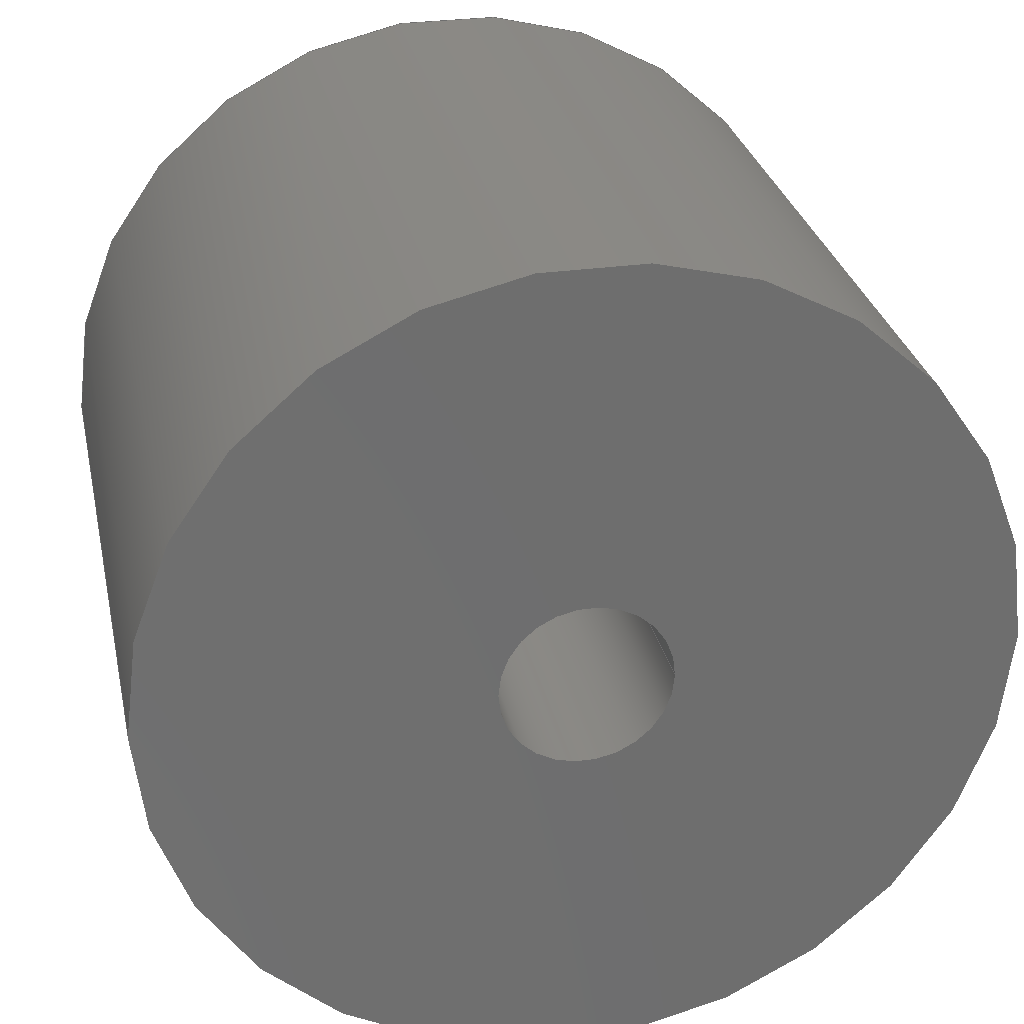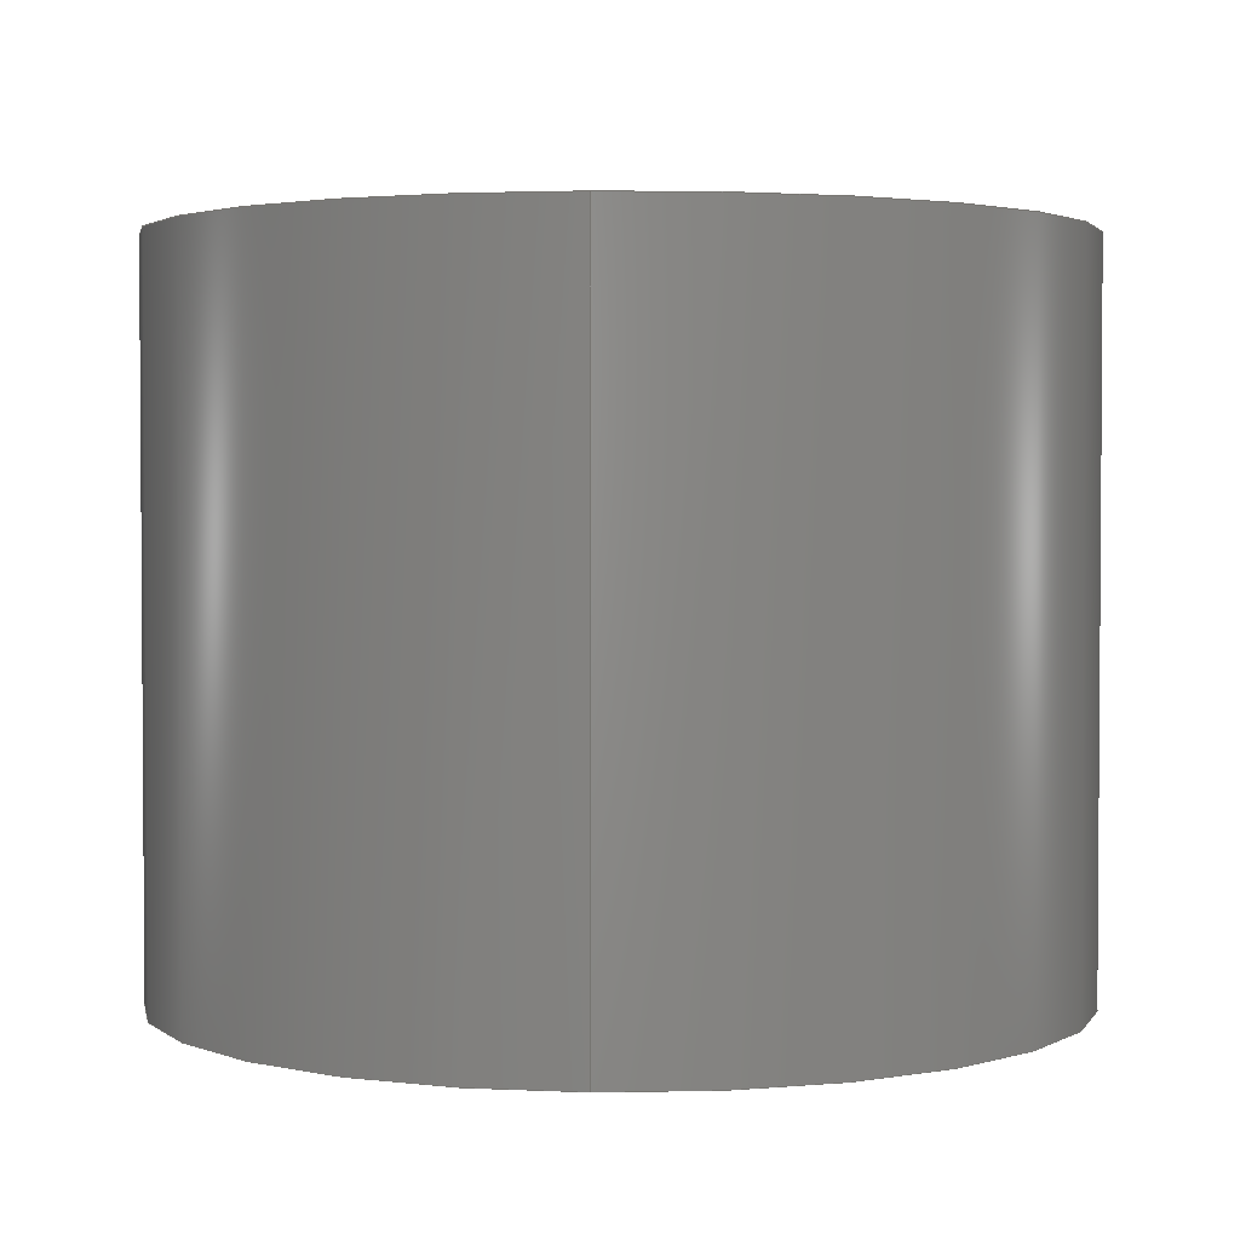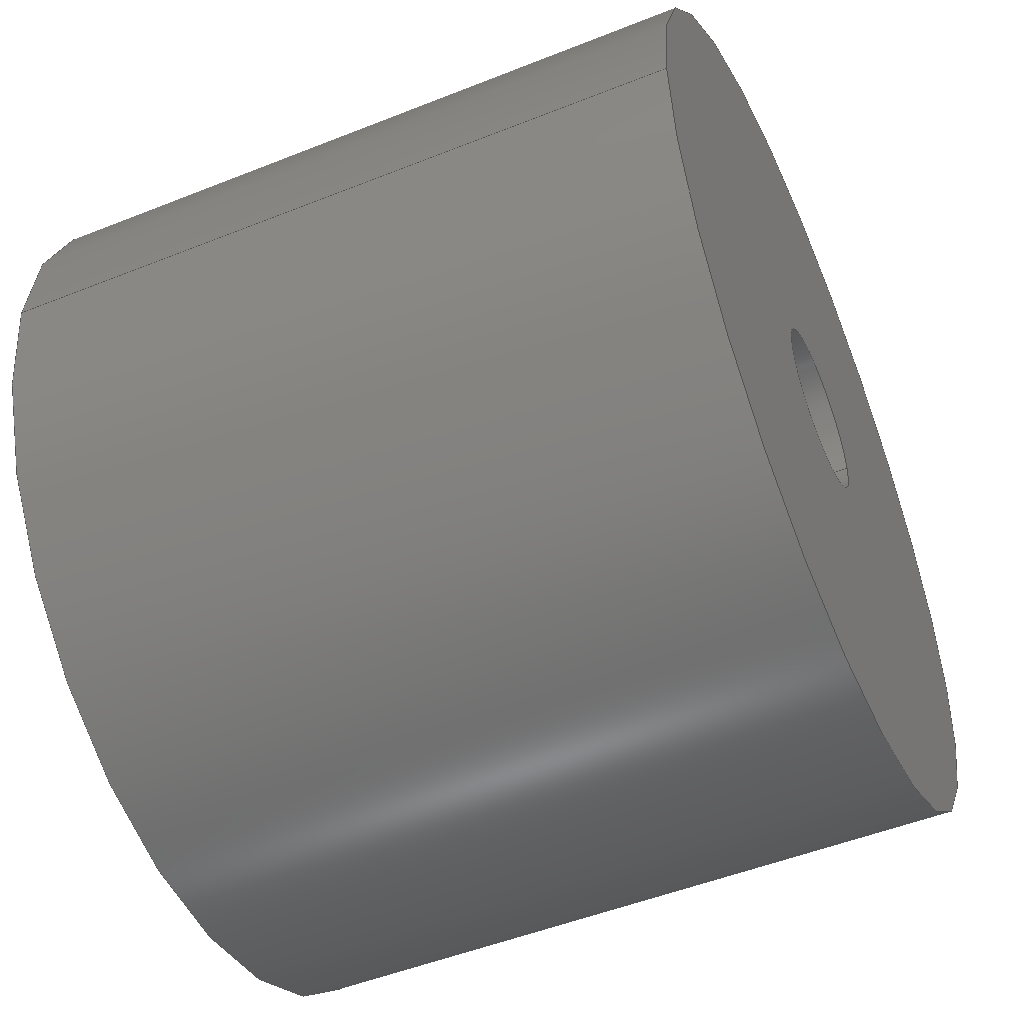
<metadata>
{"format":"step","ext":"step","renderer":"f3d","projection":"perspective","resolution":1024,"background":"white","views":[{"elev":29.1,"azim":-11.9,"up":"+Y"},{"elev":2.5,"azim":-87.0,"up":"+Z"},{"elev":-50.5,"azim":113.6,"up":"+Y"}]}
</metadata>
<code>
ISO-10303-21;
DATA;
#1 = EDGE_LOOP ( 'NONE', ( #41, #216, #21, #123 ) ) ;
#2 = ORIENTED_EDGE ( 'NONE', *, *, #197, .T. ) ;
#3 = APPROVAL_PERSON_ORGANIZATION ( #30, #212, #54 ) ;
#4 = DIRECTION ( 'NONE',  ( -1, 5.551e-17, 0 ) ) ;
#5 = CARTESIAN_POINT ( 'NONE',  ( 0.005, 3.348e-19, 6.163e-35 ) ) ;
#6 = CARTESIAN_POINT ( 'NONE',  ( 0, 0, 0 ) ) ;
#7 = DIRECTION ( 'NONE',  ( 1, -5.551e-17, -1.233e-32 ) ) ;
#8 = DIRECTION ( 'NONE',  ( 1, -5.551e-17, 0 ) ) ;
#9 = CARTESIAN_POINT ( 'NONE',  ( 0, 0, 0 ) ) ;
#10 = VECTOR ( 'NONE', #143, 39.37 ) ;
#11 = APPROVAL_ROLE ( '' ) ;
#12 = APPROVAL_ROLE ( '' ) ;
#13 = AXIS2_PLACEMENT_3D ( 'NONE', #82, #131, #103 ) ;
#14 = COORDINATED_UNIVERSAL_TIME_OFFSET ( 5, 0, .BEHIND. ) ;
#15 = CARTESIAN_POINT ( 'NONE',  ( -0.025, 1.388e-18, 0.04 ) ) ;
#16 = VECTOR ( 'NONE', #223, 39.37 ) ;
#17 = LOCAL_TIME ( 13, 48, 50, #229 ) ;
#18 = ORIENTED_EDGE ( 'NONE', *, *, #141, .T. ) ;
#19 = CYLINDRICAL_SURFACE ( 'NONE', #138, 0.005 ) ;
#20 = ORIENTED_EDGE ( 'NONE', *, *, #91, .T. ) ;
#21 = ORIENTED_EDGE ( 'NONE', *, *, #251, .T. ) ;
#22 = VECTOR ( 'NONE', #201, 39.37 ) ;
#23 = FACE_OUTER_BOUND ( 'NONE', #181, .T. ) ;
#24 = FACE_OUTER_BOUND ( 'NONE', #250, .T. ) ;
#25 = CARTESIAN_POINT ( 'NONE',  ( -0.025, 1.388e-18, -3.081e-34 ) ) ;
#26 = EDGE_CURVE ( 'NONE', #76, #220, #179, .T. ) ;
#27 = AXIS2_PLACEMENT_3D ( 'NONE', #9, #61, #145 ) ;
#28 = CYLINDRICAL_SURFACE ( 'NONE', #157, 0.025 ) ;
#29 = DIRECTION ( 'NONE',  ( 1.233e-32, 1.233e-32, 1 ) ) ;
#30 = PERSON_AND_ORGANIZATION ( #53, #94 ) ;
#31 = PERSON_AND_ORGANIZATION ( #53, #94 ) ;
#32 = DATE_TIME_ROLE ( 'classification_date' ) ;
#33 = DATE_AND_TIME ( #213, #184 ) ;
#34 = ADVANCED_FACE ( 'NONE', ( #102 ), #19, .F. ) ;
#35 = APPROVAL_PERSON_ORGANIZATION ( #114, #86, #12 ) ;
#36 = LINE ( 'NONE', #15, #22 ) ;
#37 = VERTEX_POINT ( 'NONE', #142 ) ;
#38 = CC_DESIGN_PERSON_AND_ORGANIZATION_ASSIGNMENT ( #69, #70, ( #50 ) ) ;
#39 = AXIS2_PLACEMENT_3D ( 'NONE', #166, #228, #8 ) ;
#40 = ORIENTED_EDGE ( 'NONE', *, *, #43, .T. ) ;
#41 = ORIENTED_EDGE ( 'NONE', *, *, #97, .F. ) ;
#42 = DIRECTION ( 'NONE',  ( -1.233e-32, 1.233e-32, 1 ) ) ;
#43 = EDGE_CURVE ( 'NONE', #57, #119, #36, .T. ) ;
#44 = CC_DESIGN_PERSON_AND_ORGANIZATION_ASSIGNMENT ( #209, #132, ( #113 ) ) ;
#45 = DIRECTION ( 'NONE',  ( 1.233e-32, -1.233e-32, -1 ) ) ;
#46 = DIRECTION ( 'NONE',  ( 1, -5.551e-17, 0 ) ) ;
#47 = LINE ( 'NONE', #226, #133 ) ;
#48 = COORDINATED_UNIVERSAL_TIME_OFFSET ( 5, 0, .BEHIND. ) ;
#49 = CARTESIAN_POINT ( 'NONE',  ( 0, 0, 0 ) ) ;
#50 = SECURITY_CLASSIFICATION ( '', '', #51 ) ;
#51 = SECURITY_CLASSIFICATION_LEVEL ( 'unclassified' ) ;
#52 = DATE_AND_TIME ( #246, #146 ) ;
#53 = PERSON ( 'UNSPECIFIED', 'UNSPECIFIED', 'UNSPECIFIED', ('UNSPECIFIED'), ('UNSPECIFIED'), ('UNSPECIFIED') ) ;
#54 = APPROVAL_ROLE ( '' ) ;
#55 = CIRCLE ( 'NONE', #176, 0.005 ) ;
#56 = EDGE_LOOP ( 'NONE', ( #183, #144, #58, #121 ) ) ;
#57 = VERTEX_POINT ( 'NONE', #178 ) ;
#58 = ORIENTED_EDGE ( 'NONE', *, *, #204, .F. ) ;
#59 =( GEOMETRIC_REPRESENTATION_CONTEXT ( 3 ) GLOBAL_UNCERTAINTY_ASSIGNED_CONTEXT ( ( #100 ) ) GLOBAL_UNIT_ASSIGNED_CONTEXT ( ( #92, #230, #89 ) ) REPRESENTATION_CONTEXT ( 'NONE', 'WORKASPACE' ) );
#60 = DIRECTION ( 'NONE',  ( 1.233e-32, -1.233e-32, -1 ) ) ;
#61 = DIRECTION ( 'NONE',  ( -1.233e-32, 1.233e-32, 1 ) ) ;
#62 = CARTESIAN_POINT ( 'NONE',  ( 0, 0, 0.04 ) ) ;
#63 = EDGE_CURVE ( 'NONE', #76, #80, #182, .T. ) ;
#64 = APPROVAL ( #210, 'UNSPECIFIED' ) ;
#65 = CARTESIAN_POINT ( 'NONE',  ( 0, 0, 0 ) ) ;
#66 = DIRECTION ( 'NONE',  ( 1.233e-32, 1.233e-32, 1 ) ) ;
#67 = CARTESIAN_POINT ( 'NONE',  ( 0, 0, 0 ) ) ;
#68 = CC_DESIGN_APPROVAL ( #86, ( #50 ) ) ;
#69 = PERSON_AND_ORGANIZATION ( #53, #94 ) ;
#70 = PERSON_AND_ORGANIZATION_ROLE ( 'classification_officer' ) ;
#71 = APPLICATION_PROTOCOL_DEFINITION ( 'international standard', 'config_control_design', 1994, #241 ) ;
#72 = CIRCLE ( 'NONE', #134, 0.025 ) ;
#73 = APPLICATION_PROTOCOL_DEFINITION ( 'international standard', 'config_control_design', 1994, #224 ) ;
#74 = AXIS2_PLACEMENT_3D ( 'NONE', #208, #29, #187 ) ;
#75 = CARTESIAN_POINT ( 'NONE',  ( -0.005, 2.776e-19, 0.04 ) ) ;
#76 = VERTEX_POINT ( 'NONE', #236 ) ;
#77 = EDGE_CURVE ( 'NONE', #220, #76, #111, .T. ) ;
#78 = CIRCLE ( 'NONE', #222, 0.005 ) ;
#79 = EDGE_LOOP ( 'NONE', ( #217, #160 ) ) ;
#80 = VERTEX_POINT ( 'NONE', #242 ) ;
#81 = DIRECTION ( 'NONE',  ( -1.233e-32, 1.233e-32, 1 ) ) ;
#82 = CARTESIAN_POINT ( 'NONE',  ( 0, 0, 0.04 ) ) ;
#83 = CC_DESIGN_SECURITY_CLASSIFICATION ( #50, ( #124 ) ) ;
#84 = CARTESIAN_POINT ( 'NONE',  ( 0.005, 3.348e-19, 0.04 ) ) ;
#85 = DIRECTION ( 'NONE',  ( 1, -5.551e-17, -1.233e-32 ) ) ;
#86 = APPROVAL ( #196, 'UNSPECIFIED' ) ;
#87 = LENGTH_MEASURE_WITH_UNIT ( LENGTH_MEASURE( 0.0254 ), #125 );
#88 = CIRCLE ( 'NONE', #27, 0.025 ) ;
#89 =( NAMED_UNIT ( * ) SI_UNIT ( $, .STERADIAN. ) SOLID_ANGLE_UNIT ( ) );
#90 = MECHANICAL_CONTEXT ( 'NONE', #241, 'mechanical' ) ;
#91 = EDGE_CURVE ( 'NONE', #57, #37, #101, .T. ) ;
#92 =( CONVERSION_BASED_UNIT ( 'INCH', #87 ) LENGTH_UNIT ( ) NAMED_UNIT ( #180 ) );
#93 = EDGE_LOOP ( 'NONE', ( #202, #139, #40, #2 ) ) ;
#94 = ORGANIZATION ( 'UNSPECIFIED', 'UNSPECIFIED', '' ) ;
#95 = EDGE_LOOP ( 'NONE', ( #158, #18 ) ) ;
#96 = ORIENTED_EDGE ( 'NONE', *, *, #97, .T. ) ;
#97 = EDGE_CURVE ( 'NONE', #37, #57, #72, .T. ) ;
#98 = ADVANCED_FACE ( 'NONE', ( #188, #165 ), #104, .F. ) ;
#99 = VERTEX_POINT ( 'NONE', #129 ) ;
#100 = UNCERTAINTY_MEASURE_WITH_UNIT (LENGTH_MEASURE( 1e-05 ), #92, 'distance_accuracy_value', 'NONE');
#101 = CIRCLE ( 'NONE', #39, 0.025 ) ;
#102 = FACE_OUTER_BOUND ( 'NONE', #56, .T. ) ;
#103 = DIRECTION ( 'NONE',  ( -1, 5.551e-17, 0 ) ) ;
#104 = PLANE ( 'NONE',  #171 ) ;
#105 = CARTESIAN_POINT ( 'NONE',  ( 0, 0, 0.04 ) ) ;
#106 = AXIS2_PLACEMENT_3D ( 'NONE', #105, #45, #191 ) ;
#107 = PRODUCT_DEFINITION_SHAPE ( 'NONE', 'NONE',  #113 ) ;
#108 = DIRECTION ( 'NONE',  ( 1.233e-32, -1.233e-32, -1 ) ) ;
#109 = DIRECTION ( 'NONE',  ( 1.233e-32, -1.233e-32, -1 ) ) ;
#110 = DATE_AND_TIME ( #173, #17 ) ;
#111 = CIRCLE ( 'NONE', #215, 0.005 ) ;
#112 = DIRECTION ( 'NONE',  ( 1, 0, 0 ) ) ;
#113 = PRODUCT_DEFINITION ( 'UNKNOWN', '', #124, #247 ) ;
#114 = PERSON_AND_ORGANIZATION ( #53, #94 ) ;
#115 = APPROVAL_DATE_TIME ( #33, #86 ) ;
#116 = DATE_AND_TIME ( #175, #227 ) ;
#117 = SHAPE_DEFINITION_REPRESENTATION ( #107, #162 ) ;
#118 = ORIENTED_EDGE ( 'NONE', *, *, #120, .F. ) ;
#119 = VERTEX_POINT ( 'NONE', #25 ) ;
#120 = EDGE_CURVE ( 'NONE', #220, #140, #47, .T. ) ;
#121 = ORIENTED_EDGE ( 'NONE', *, *, #63, .F. ) ;
#122 = DIRECTION ( 'NONE',  ( -1.233e-32, 1.233e-32, 1 ) ) ;
#123 = ORIENTED_EDGE ( 'NONE', *, *, #43, .F. ) ;
#124 = PRODUCT_DEFINITION_FORMATION_WITH_SPECIFIED_SOURCE ( 'ANY', '', #174, .NOT_KNOWN. ) ;
#125 =( LENGTH_UNIT ( ) NAMED_UNIT ( * ) SI_UNIT ( $, .METRE. ) );
#126 = DIRECTION ( 'NONE',  ( 1, -5.551e-17, -1.233e-32 ) ) ;
#127 = DIRECTION ( 'NONE',  ( -1.233e-32, 1.233e-32, 1 ) ) ;
#128 = ADVANCED_FACE ( 'NONE', ( #24 ), #151, .F. ) ;
#129 = CARTESIAN_POINT ( 'NONE',  ( 0.025, 1.674e-18, 3.081e-34 ) ) ;
#130 = ADVANCED_FACE ( 'NONE', ( #23, #237 ), #207, .T. ) ;
#131 = DIRECTION ( 'NONE',  ( 1.233e-32, -1.233e-32, -1 ) ) ;
#132 = PERSON_AND_ORGANIZATION_ROLE ( 'creator' ) ;
#133 = VECTOR ( 'NONE', #108, 39.37 ) ;
#134 = AXIS2_PLACEMENT_3D ( 'NONE', #169, #240, #46 ) ;
#135 = CALENDAR_DATE ( 2024, 8, 7 ) ;
#136 = COORDINATED_UNIVERSAL_TIME_OFFSET ( 5, 0, .BEHIND. ) ;
#137 = PERSON_AND_ORGANIZATION ( #53, #94 ) ;
#138 = AXIS2_PLACEMENT_3D ( 'NONE', #185, #60, #4 ) ;
#139 = ORIENTED_EDGE ( 'NONE', *, *, #91, .F. ) ;
#140 = VERTEX_POINT ( 'NONE', #5 ) ;
#141 = EDGE_CURVE ( 'NONE', #140, #80, #78, .T. ) ;
#142 = CARTESIAN_POINT ( 'NONE',  ( 0.025, 1.674e-18, 0.04 ) ) ;
#143 = DIRECTION ( 'NONE',  ( 1.233e-32, -1.233e-32, -1 ) ) ;
#144 = ORIENTED_EDGE ( 'NONE', *, *, #120, .T. ) ;
#145 = DIRECTION ( 'NONE',  ( 1, -5.551e-17, -1.233e-32 ) ) ;
#146 = LOCAL_TIME ( 13, 48, 50, #14 ) ;
#147 = DIRECTION ( 'NONE',  ( -1, 5.551e-17, 0 ) ) ;
#148 = DIRECTION ( 'NONE',  ( 1, -5.551e-17, -1.233e-32 ) ) ;
#149 = DIRECTION ( 'NONE',  ( 1, -5.551e-17, 0 ) ) ;
#150 = PRODUCT_RELATED_PRODUCT_CATEGORY ( 'detail', '', ( #174 ) ) ;
#151 = CYLINDRICAL_SURFACE ( 'NONE', #13, 0.005 ) ;
#152 = LOCAL_TIME ( 13, 48, 50, #48 ) ;
#153 = DIRECTION ( 'NONE',  ( 0, 0, 1 ) ) ;
#154 = CC_DESIGN_PERSON_AND_ORGANIZATION_ASSIGNMENT ( #137, #231, ( #124 ) ) ;
#155 = PERSON_AND_ORGANIZATION ( #53, #94 ) ;
#156 = APPROVAL_DATE_TIME ( #52, #212 ) ;
#157 = AXIS2_PLACEMENT_3D ( 'NONE', #62, #109, #147 ) ;
#158 = ORIENTED_EDGE ( 'NONE', *, *, #204, .T. ) ;
#159 = CC_DESIGN_PERSON_AND_ORGANIZATION_ASSIGNMENT ( #155, #172, ( #174 ) ) ;
#160 = ORIENTED_EDGE ( 'NONE', *, *, #251, .F. ) ;
#161 = ORIENTED_EDGE ( 'NONE', *, *, #77, .T. ) ;
#162 = ADVANCED_BREP_SHAPE_REPRESENTATION ( 'NNP-DWG-140-017-000 Electrode, IM, Silicone Tube Extension', ( #186, #249 ), #59 ) ;
#163 = ORIENTED_EDGE ( 'NONE', *, *, #77, .F. ) ;
#164 = CC_DESIGN_DATE_AND_TIME_ASSIGNMENT ( #211, #32, ( #50 ) ) ;
#165 = FACE_BOUND ( 'NONE', #95, .T. ) ;
#166 = CARTESIAN_POINT ( 'NONE',  ( 0, 0, 0.04 ) ) ;
#167 = CC_DESIGN_APPROVAL ( #212, ( #124 ) ) ;
#168 = FACE_OUTER_BOUND ( 'NONE', #93, .T. ) ;
#169 = CARTESIAN_POINT ( 'NONE',  ( 0, 0, 0.04 ) ) ;
#170 = CARTESIAN_POINT ( 'NONE',  ( 0.025, 1.674e-18, 0.04 ) ) ;
#171 = AXIS2_PLACEMENT_3D ( 'NONE', #65, #66, #7 ) ;
#172 = PERSON_AND_ORGANIZATION_ROLE ( 'design_owner' ) ;
#173 = CALENDAR_DATE ( 2024, 8, 7 ) ;
#174 = PRODUCT ( 'NNP-DWG-140-017-000 Electrode, IM, Silicone Tube Extension', 'NNP-DWG-140-017-000 Electrode, IM, Silicone Tube Extension', '', ( #90 ) ) ;
#175 = CALENDAR_DATE ( 2024, 8, 7 ) ;
#176 = AXIS2_PLACEMENT_3D ( 'NONE', #67, #42, #126 ) ;
#177 = APPROVAL_DATE_TIME ( #110, #64 ) ;
#178 = CARTESIAN_POINT ( 'NONE',  ( -0.025, 1.388e-18, 0.04 ) ) ;
#179 = CIRCLE ( 'NONE', #238, 0.005 ) ;
#180 = DIMENSIONAL_EXPONENTS ( 1, 0, 0, 0, 0, 0, 0 ) ;
#181 = EDGE_LOOP ( 'NONE', ( #20, #96 ) ) ;
#182 = LINE ( 'NONE', #75, #10 ) ;
#183 = ORIENTED_EDGE ( 'NONE', *, *, #26, .T. ) ;
#184 = LOCAL_TIME ( 13, 48, 50, #136 ) ;
#185 = CARTESIAN_POINT ( 'NONE',  ( 0, 0, 0.04 ) ) ;
#186 = MANIFOLD_SOLID_BREP ( 'Extrude1', #190 ) ;
#187 = DIRECTION ( 'NONE',  ( 1, -5.551e-17, -1.233e-32 ) ) ;
#188 = FACE_OUTER_BOUND ( 'NONE', #79, .T. ) ;
#189 = ADVANCED_FACE ( 'NONE', ( #168 ), #28, .T. ) ;
#190 = CLOSED_SHELL ( 'NONE', ( #34, #219, #130, #98, #189, #128 ) ) ;
#191 = DIRECTION ( 'NONE',  ( -1, 5.551e-17, 0 ) ) ;
#192 = DIRECTION ( 'NONE',  ( -1.233e-32, 1.233e-32, 1 ) ) ;
#193 = CYLINDRICAL_SURFACE ( 'NONE', #106, 0.025 ) ;
#194 = DATE_TIME_ROLE ( 'creation_date' ) ;
#195 = APPROVAL_PERSON_ORGANIZATION ( #31, #64, #11 ) ;
#196 = APPROVAL_STATUS ( 'not_yet_approved' ) ;
#197 = EDGE_CURVE ( 'NONE', #119, #99, #203, .T. ) ;
#198 = CC_DESIGN_APPROVAL ( #64, ( #113 ) ) ;
#199 = ORIENTED_EDGE ( 'NONE', *, *, #141, .F. ) ;
#200 = EDGE_LOOP ( 'NONE', ( #232, #163 ) ) ;
#201 = DIRECTION ( 'NONE',  ( 1.233e-32, -1.233e-32, -1 ) ) ;
#202 = ORIENTED_EDGE ( 'NONE', *, *, #218, .F. ) ;
#203 = CIRCLE ( 'NONE', #243, 0.025 ) ;
#204 = EDGE_CURVE ( 'NONE', #80, #140, #55, .T. ) ;
#205 = CARTESIAN_POINT ( 'NONE',  ( 0, 0, 0.04 ) ) ;
#206 = FACE_OUTER_BOUND ( 'NONE', #1, .T. ) ;
#207 = PLANE ( 'NONE',  #74 ) ;
#208 = CARTESIAN_POINT ( 'NONE',  ( 0, 0, 0.04 ) ) ;
#209 = PERSON_AND_ORGANIZATION ( #53, #94 ) ;
#210 = APPROVAL_STATUS ( 'not_yet_approved' ) ;
#211 = DATE_AND_TIME ( #135, #152 ) ;
#212 = APPROVAL ( #244, 'UNSPECIFIED' ) ;
#213 = CALENDAR_DATE ( 2024, 8, 7 ) ;
#214 = COORDINATED_UNIVERSAL_TIME_OFFSET ( 5, 0, .BEHIND. ) ;
#215 = AXIS2_PLACEMENT_3D ( 'NONE', #205, #127, #149 ) ;
#216 = ORIENTED_EDGE ( 'NONE', *, *, #218, .T. ) ;
#217 = ORIENTED_EDGE ( 'NONE', *, *, #197, .F. ) ;
#218 = EDGE_CURVE ( 'NONE', #37, #99, #225, .T. ) ;
#219 = ADVANCED_FACE ( 'NONE', ( #206 ), #193, .T. ) ;
#220 = VERTEX_POINT ( 'NONE', #84 ) ;
#221 = DIRECTION ( 'NONE',  ( 1, -5.551e-17, 0 ) ) ;
#222 = AXIS2_PLACEMENT_3D ( 'NONE', #6, #81, #85 ) ;
#223 = DIRECTION ( 'NONE',  ( 1.233e-32, -1.233e-32, -1 ) ) ;
#224 = APPLICATION_CONTEXT ( 'configuration controlled 3d designs of mechanical parts and assemblies' ) ;
#225 = LINE ( 'NONE', #170, #16 ) ;
#226 = CARTESIAN_POINT ( 'NONE',  ( 0.005, 3.348e-19, 0.04 ) ) ;
#227 = LOCAL_TIME ( 13, 48, 50, #214 ) ;
#228 = DIRECTION ( 'NONE',  ( -1.233e-32, 1.233e-32, 1 ) ) ;
#229 = COORDINATED_UNIVERSAL_TIME_OFFSET ( 5, 0, .BEHIND. ) ;
#230 =( NAMED_UNIT ( * ) PLANE_ANGLE_UNIT ( ) SI_UNIT ( $, .RADIAN. ) );
#231 = PERSON_AND_ORGANIZATION_ROLE ( 'design_supplier' ) ;
#232 = ORIENTED_EDGE ( 'NONE', *, *, #26, .F. ) ;
#233 = CARTESIAN_POINT ( 'NONE',  ( 0, 0, 0.04 ) ) ;
#234 = CC_DESIGN_PERSON_AND_ORGANIZATION_ASSIGNMENT ( #245, #248, ( #124 ) ) ;
#235 = ORIENTED_EDGE ( 'NONE', *, *, #63, .T. ) ;
#236 = CARTESIAN_POINT ( 'NONE',  ( -0.005, 2.776e-19, 0.04 ) ) ;
#237 = FACE_BOUND ( 'NONE', #200, .T. ) ;
#238 = AXIS2_PLACEMENT_3D ( 'NONE', #233, #122, #221 ) ;
#239 = CARTESIAN_POINT ( 'NONE',  ( 0, 0, 0 ) ) ;
#240 = DIRECTION ( 'NONE',  ( -1.233e-32, 1.233e-32, 1 ) ) ;
#241 = APPLICATION_CONTEXT ( 'configuration controlled 3d designs of mechanical parts and assemblies' ) ;
#242 = CARTESIAN_POINT ( 'NONE',  ( -0.005, 2.776e-19, -6.163e-35 ) ) ;
#243 = AXIS2_PLACEMENT_3D ( 'NONE', #239, #192, #148 ) ;
#244 = APPROVAL_STATUS ( 'not_yet_approved' ) ;
#245 = PERSON_AND_ORGANIZATION ( #53, #94 ) ;
#246 = CALENDAR_DATE ( 2024, 8, 7 ) ;
#247 = DESIGN_CONTEXT ( 'detailed design', #224, 'design' ) ;
#248 = PERSON_AND_ORGANIZATION_ROLE ( 'creator' ) ;
#249 = AXIS2_PLACEMENT_3D ( 'NONE', #49, #153, #112 ) ;
#250 = EDGE_LOOP ( 'NONE', ( #118, #161, #235, #199 ) ) ;
#251 = EDGE_CURVE ( 'NONE', #99, #119, #88, .T. ) ;
#252 = CC_DESIGN_DATE_AND_TIME_ASSIGNMENT ( #116, #194, ( #113 ) ) ;
ENDSEC;
END-ISO-10303-21;

</code>
